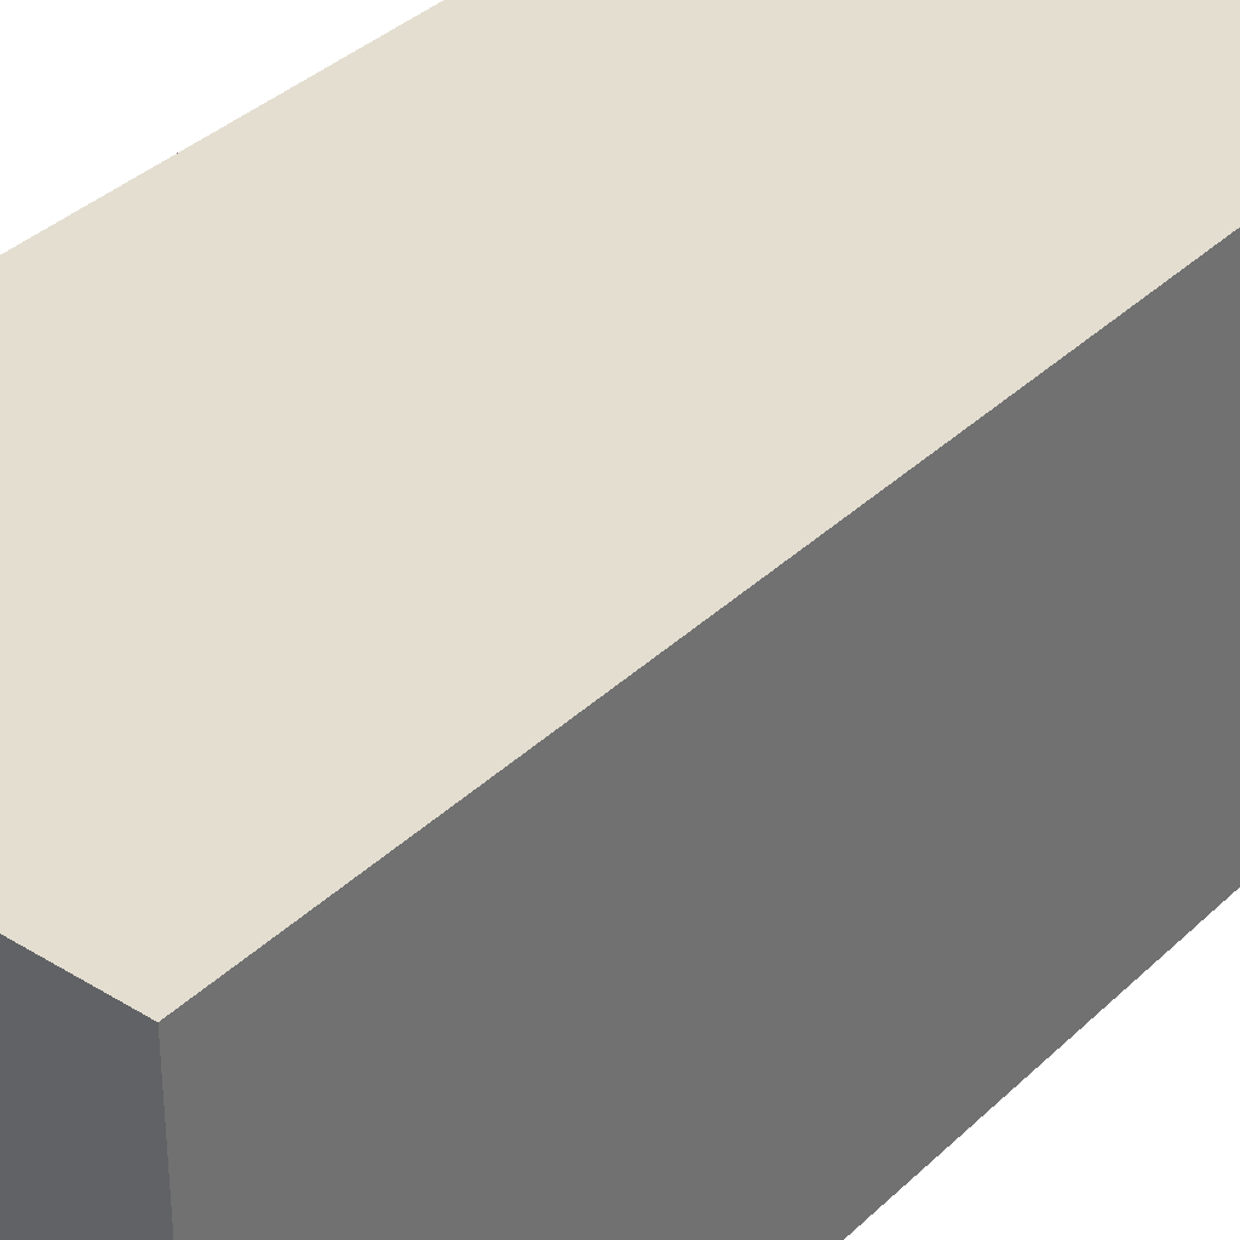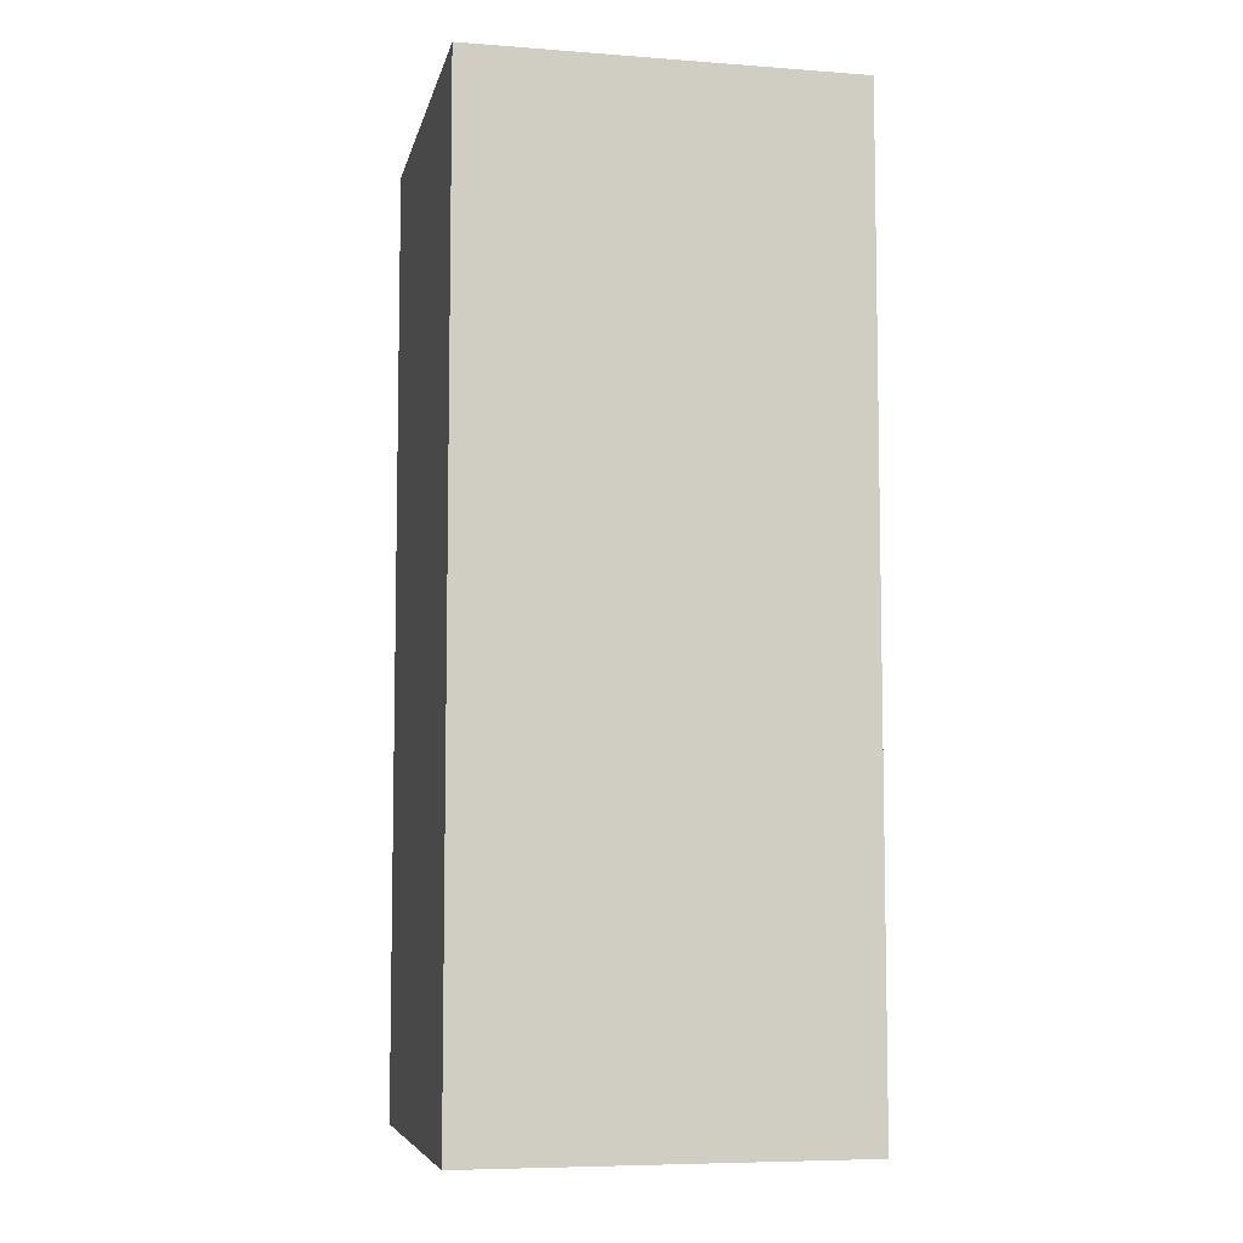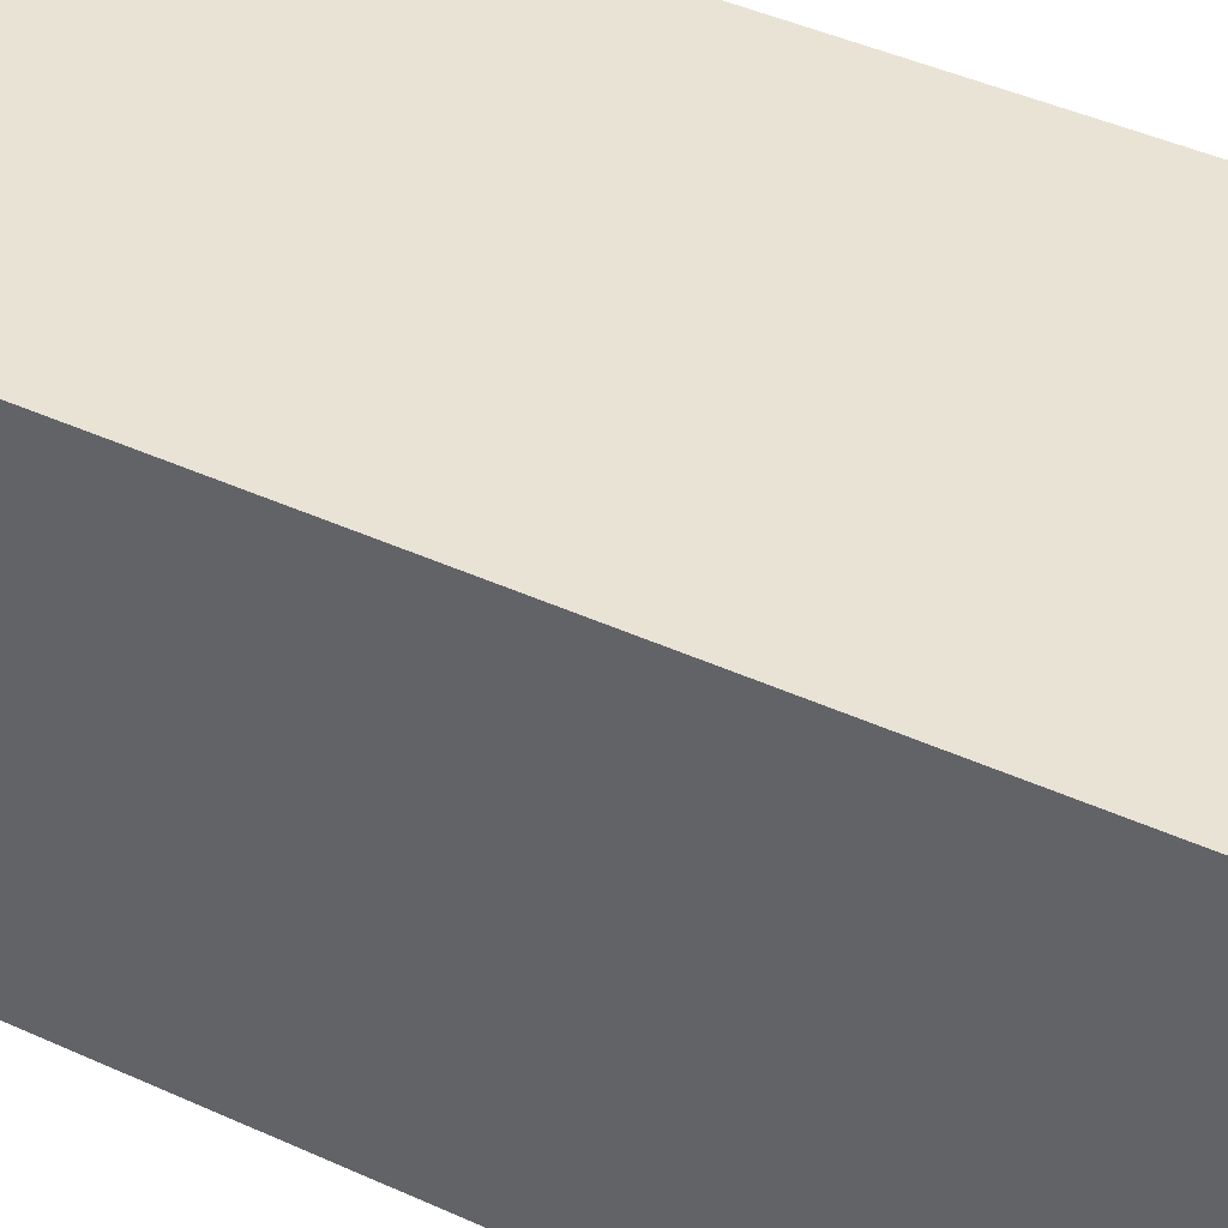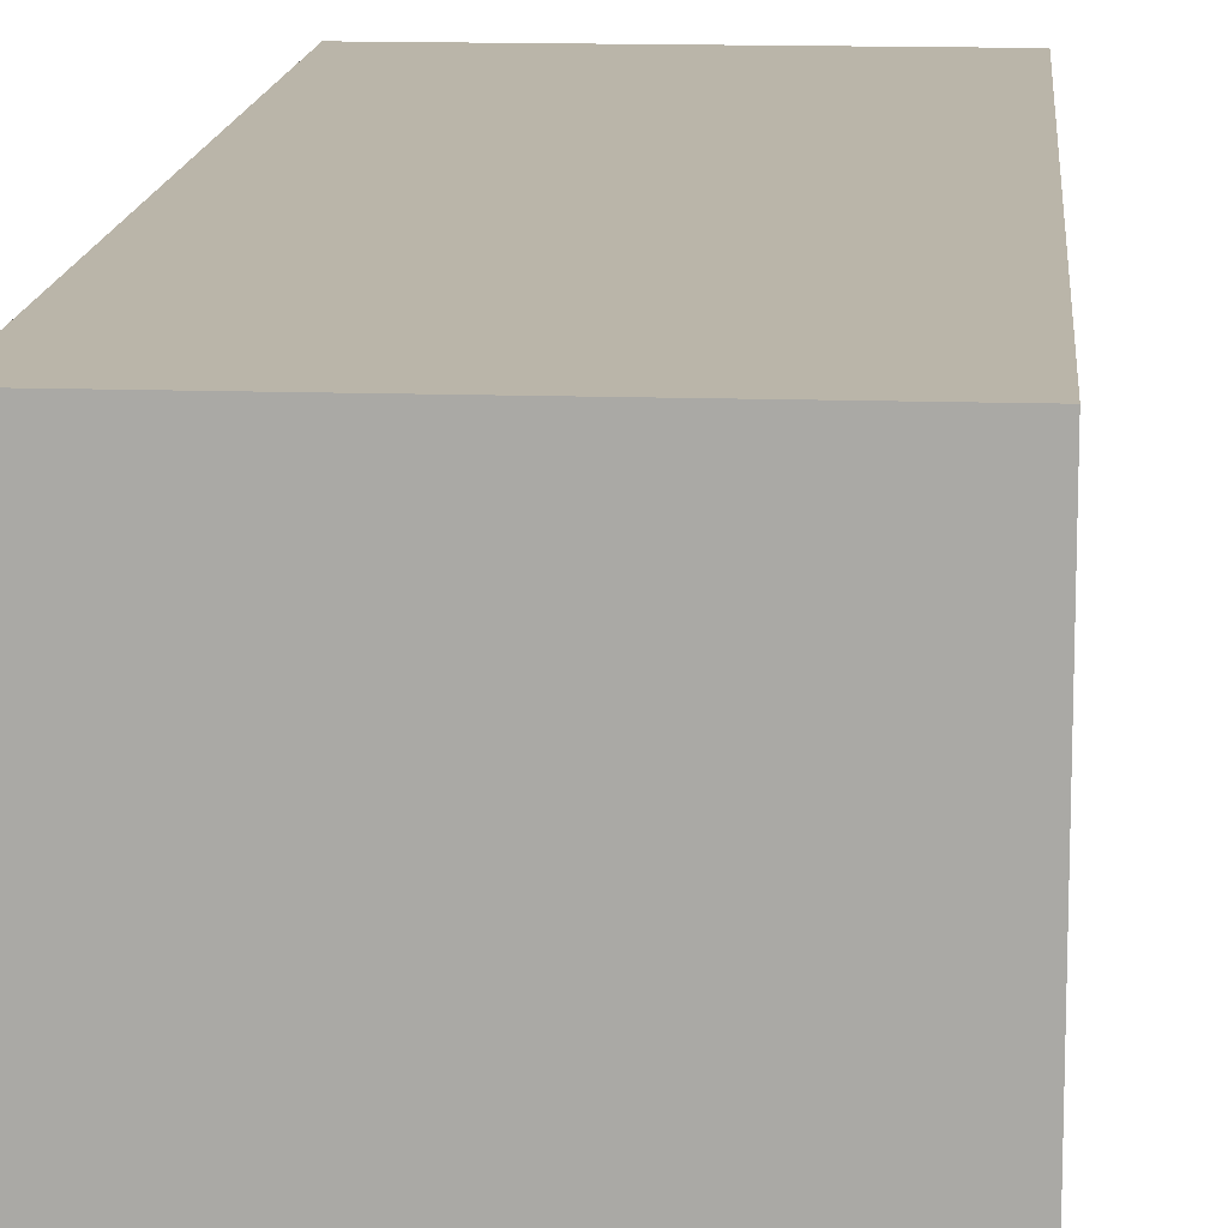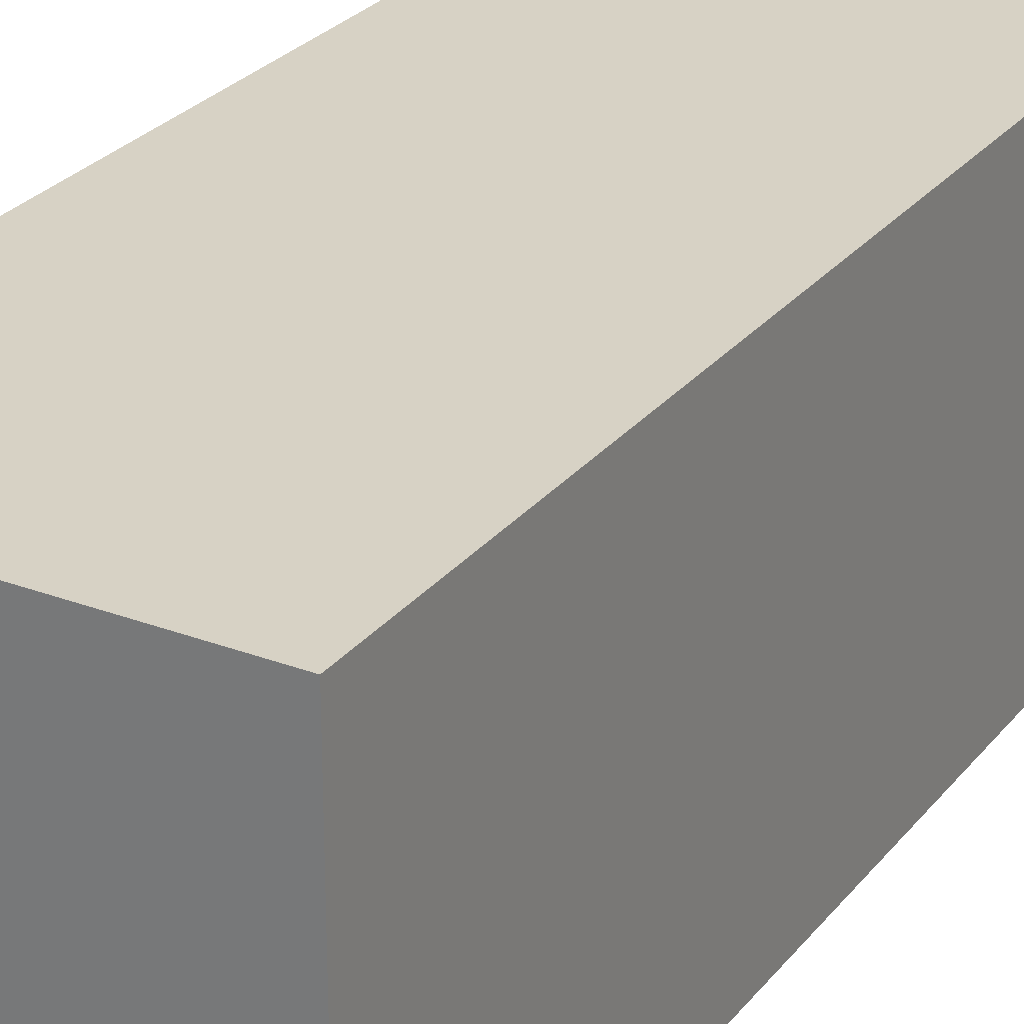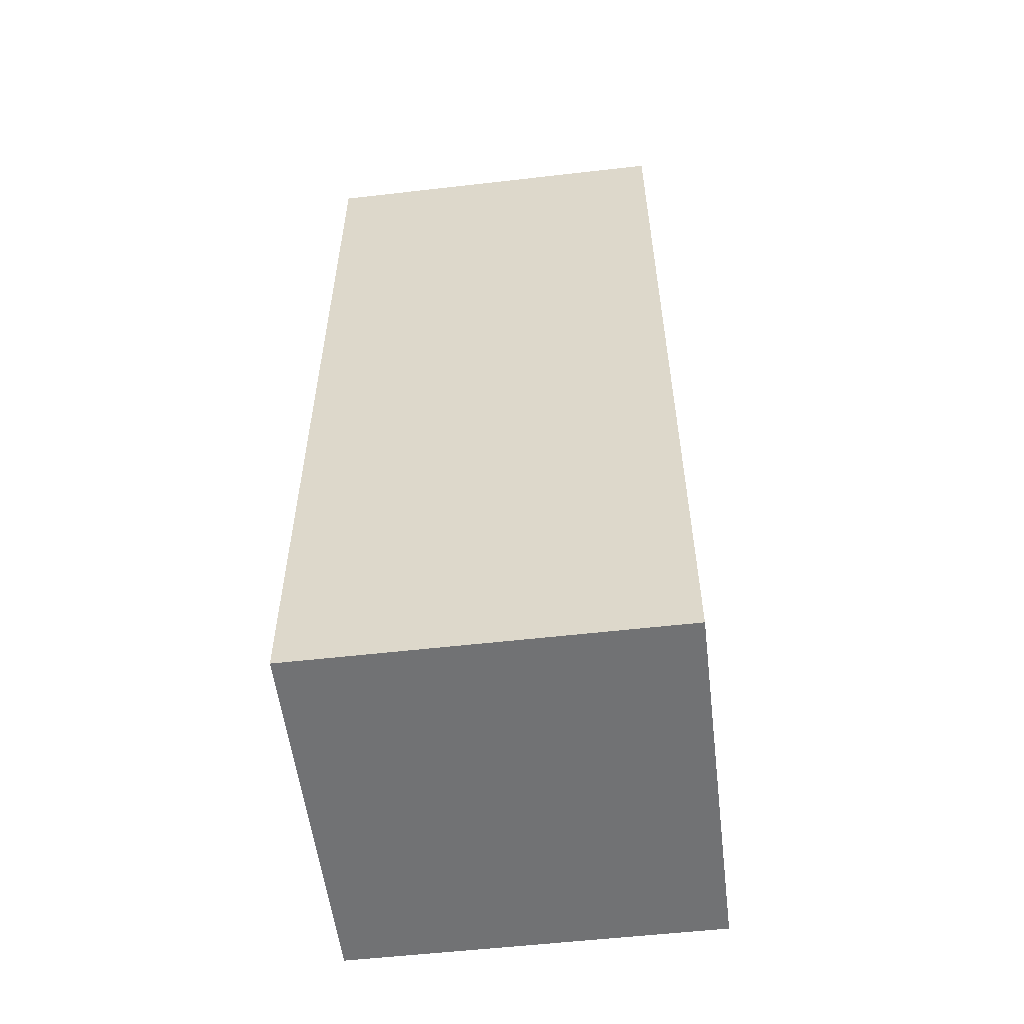
<metadata>
{"format":"obj","ext":"obj","renderer":"f3d","projection":"perspective","resolution":1024,"background":"white","views":[{"elev":35.8,"azim":-141.0,"up":"+Z"},{"elev":-6.9,"azim":-12.2,"up":"+Y"},{"elev":42.2,"azim":118.9,"up":"+Z"},{"elev":13.7,"azim":-175.6,"up":"+Z"},{"elev":27.3,"azim":-149.8,"up":"+Z"},{"elev":-55.5,"azim":-83.1,"up":"+Y"}]}
</metadata>
<code>
g default
v -1 0 1
v 1 0 1
v -1 5 1
v 1 5 1
v -1 5 -1
v 1 5 -1
v -1 0 -1
v 1 0 -1
g pCube1
f 1 2 4 3
f 3 4 6 5
f 5 6 8 7
f 7 8 2 1
f 2 8 6 4
f 7 1 3 5

</code>
